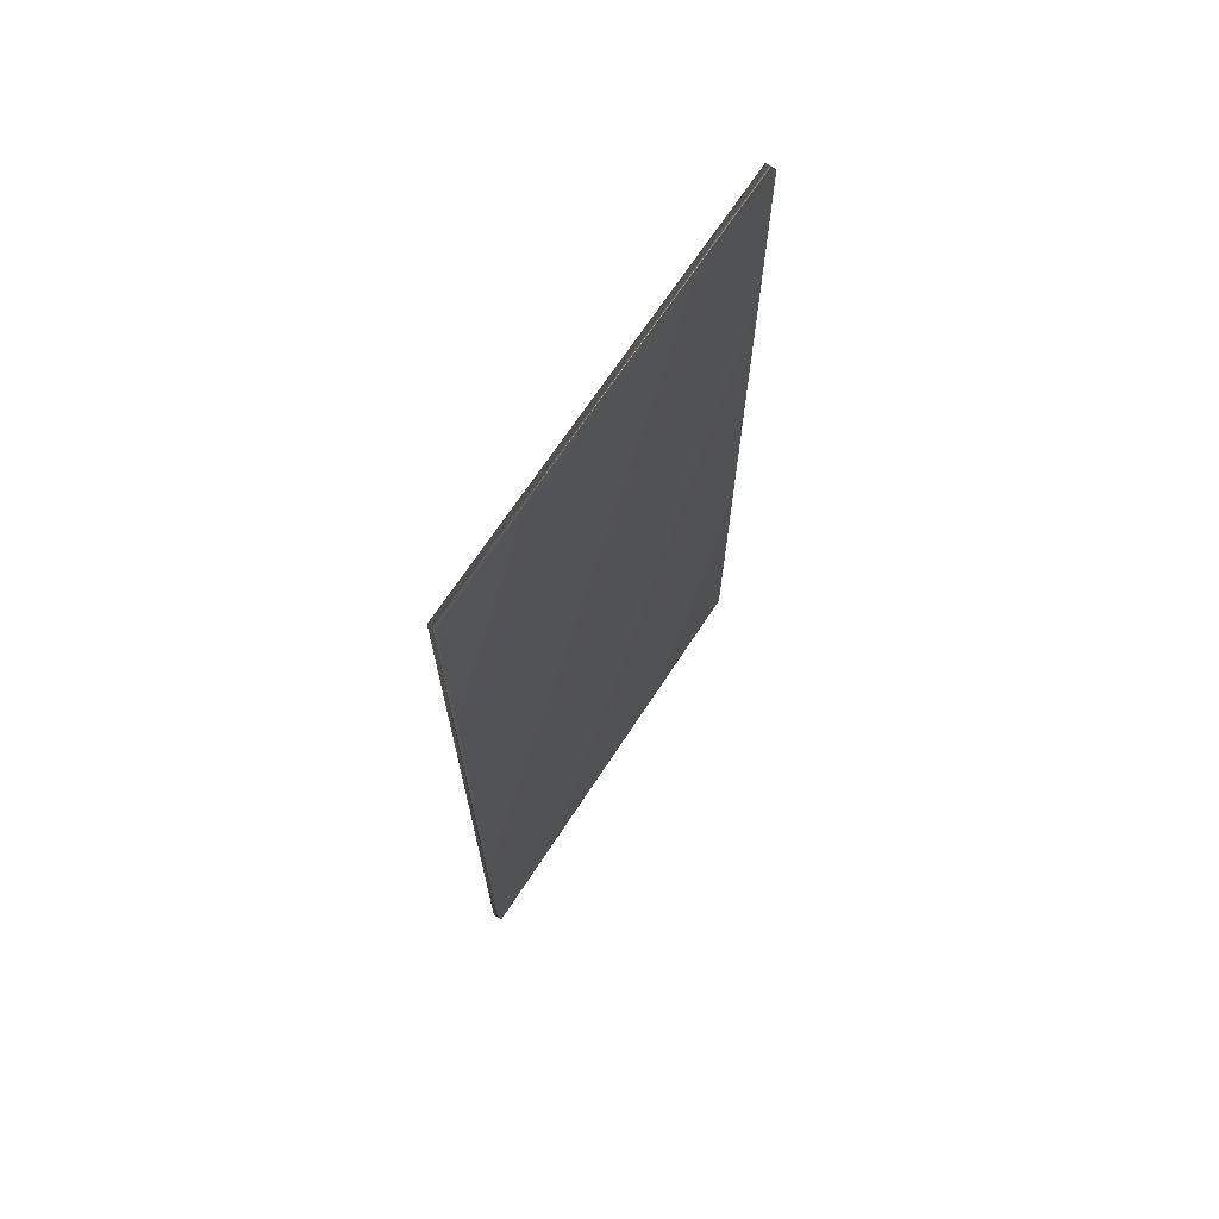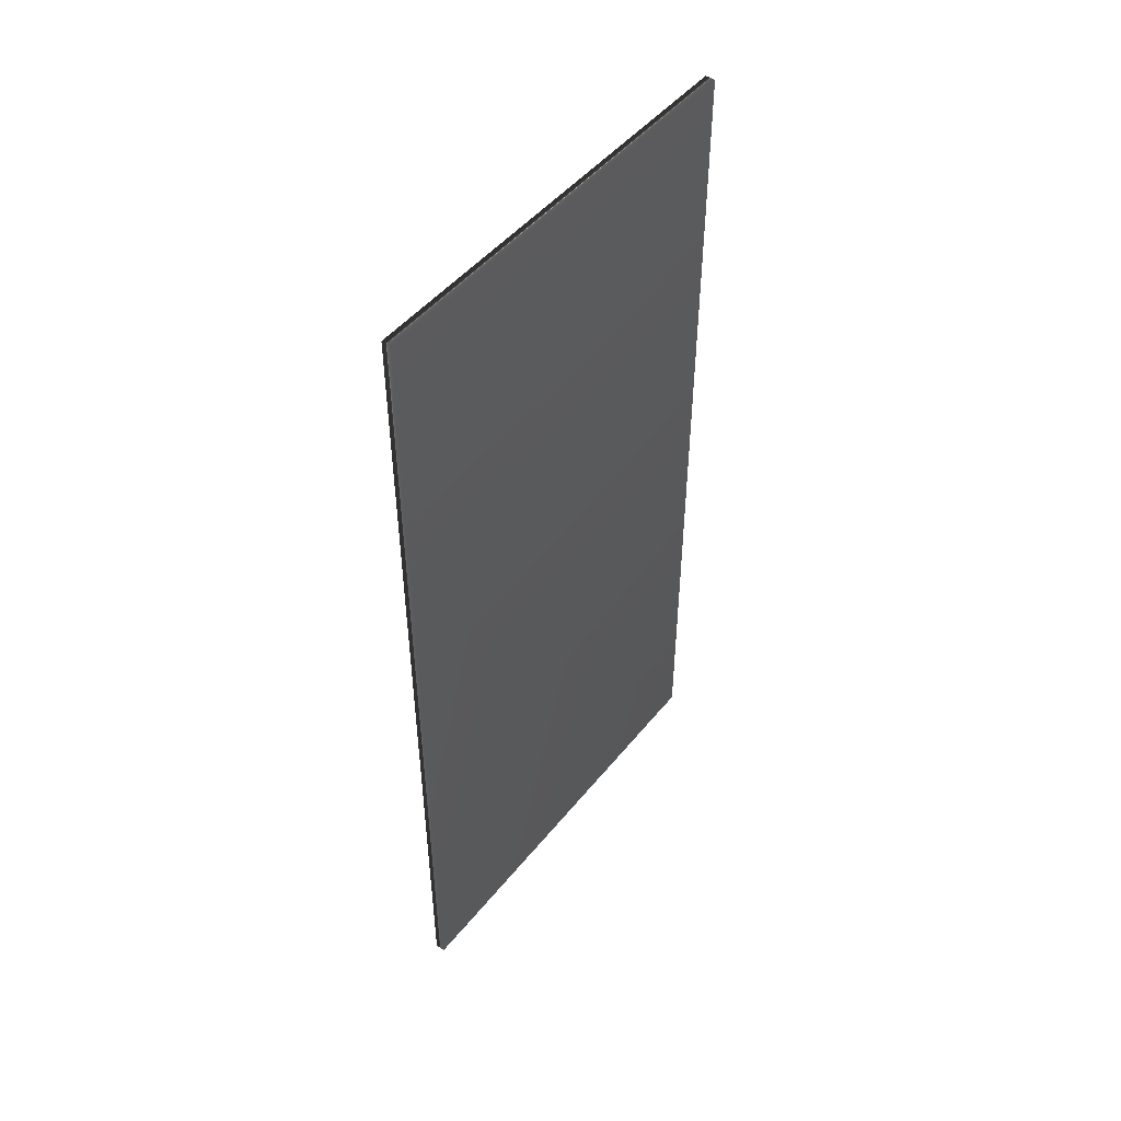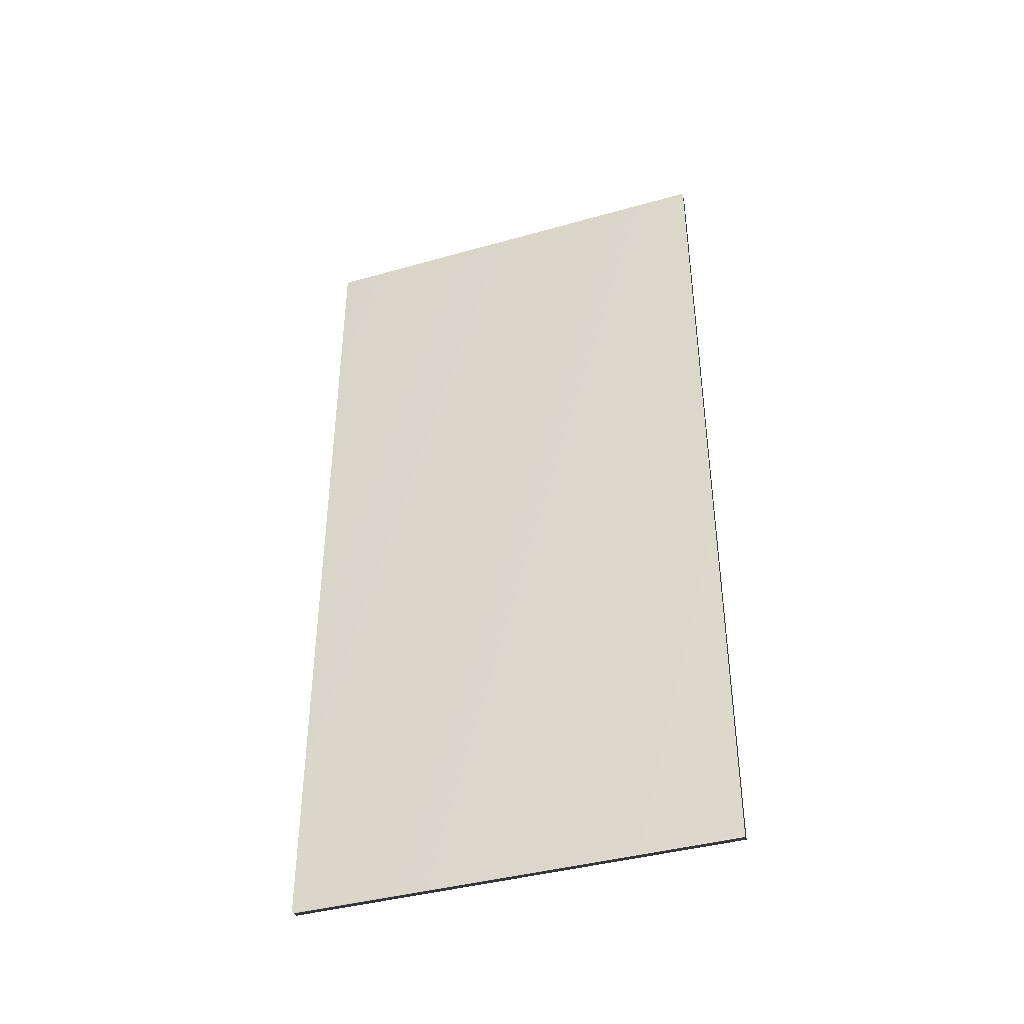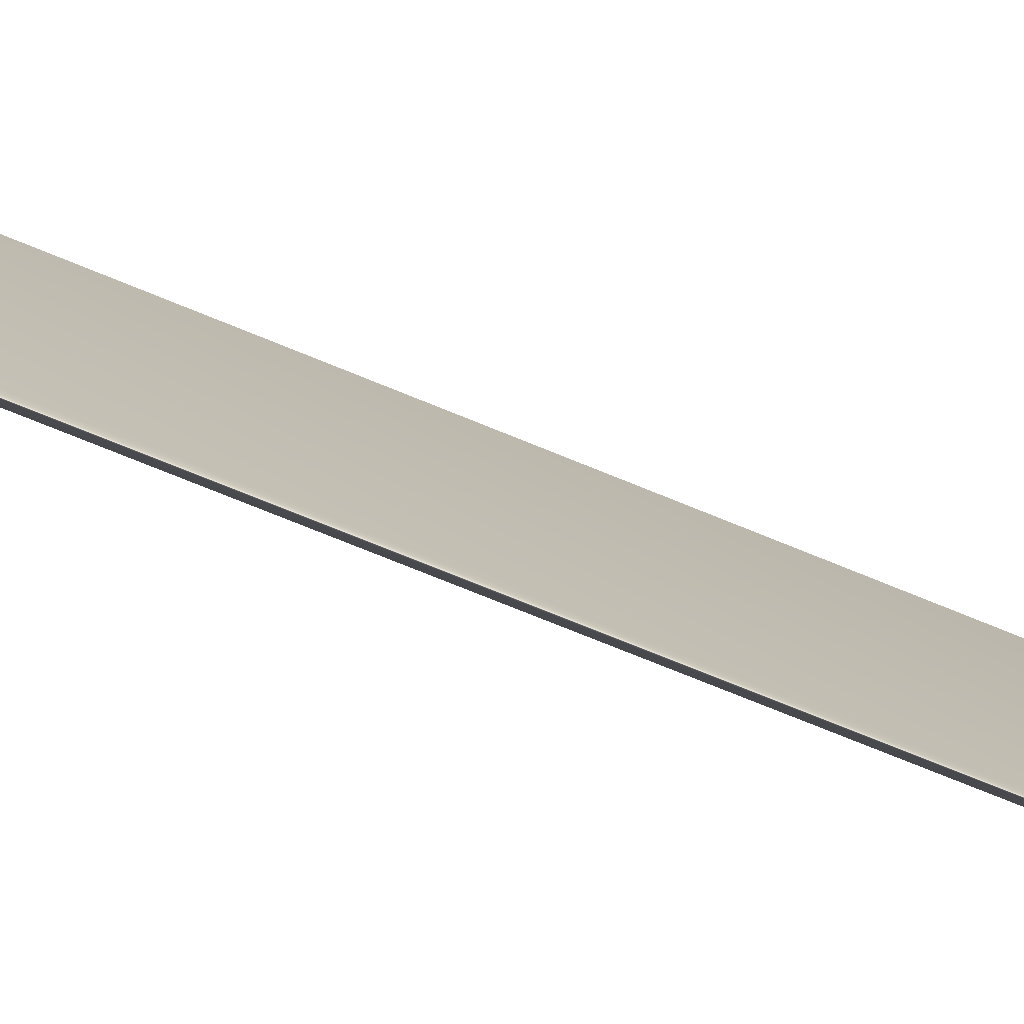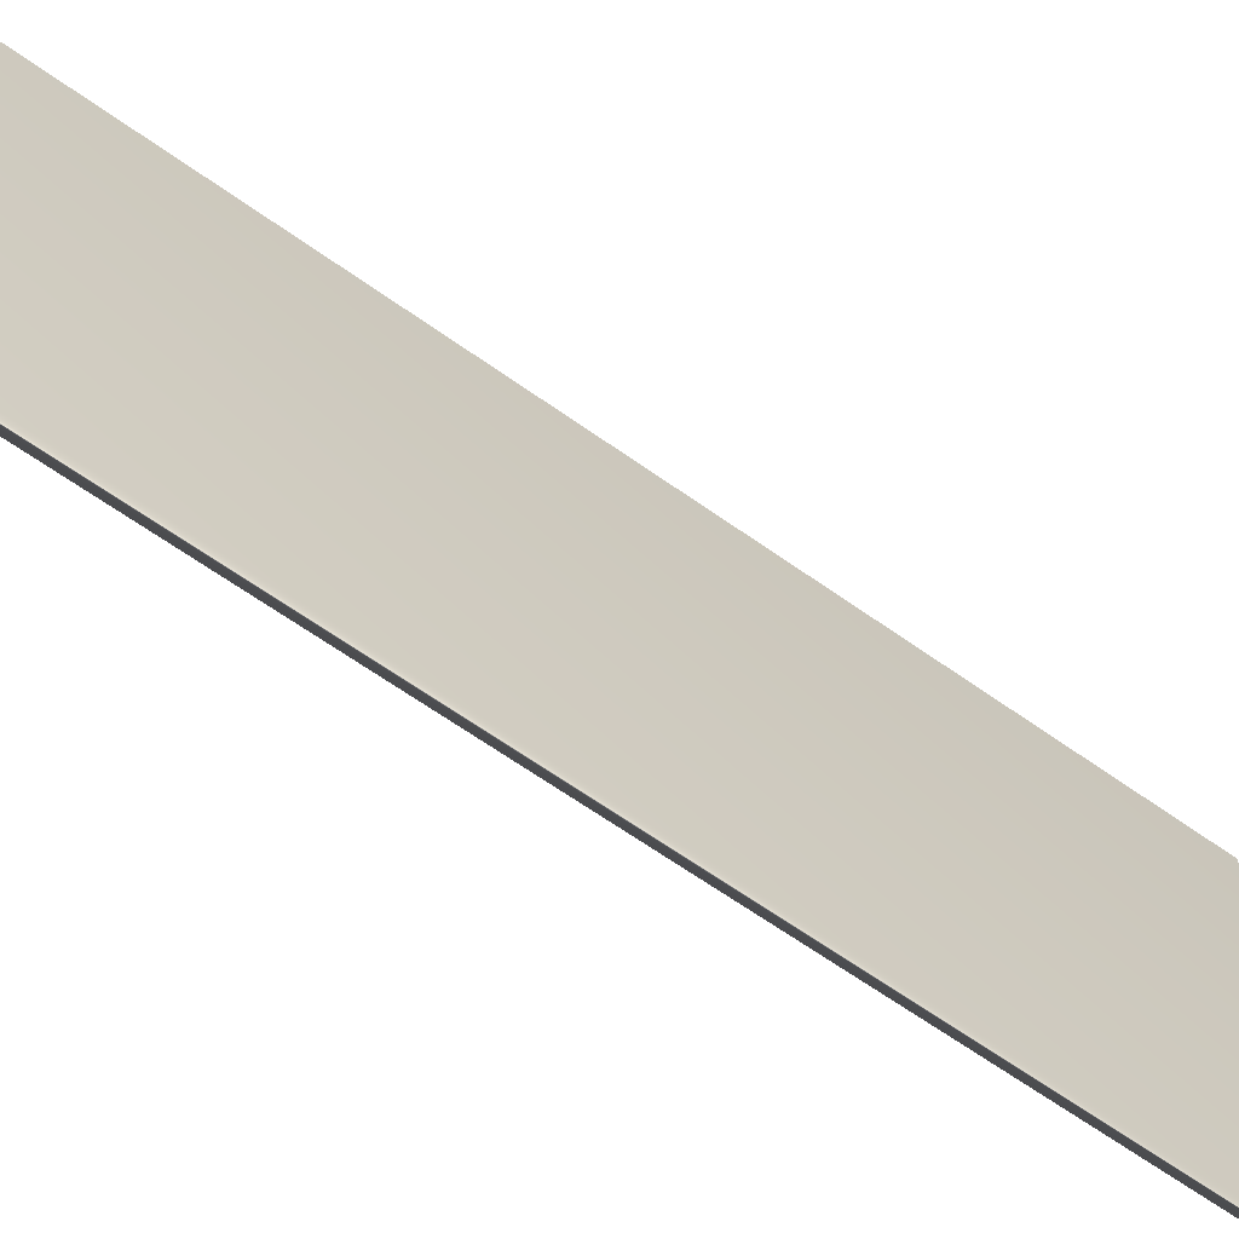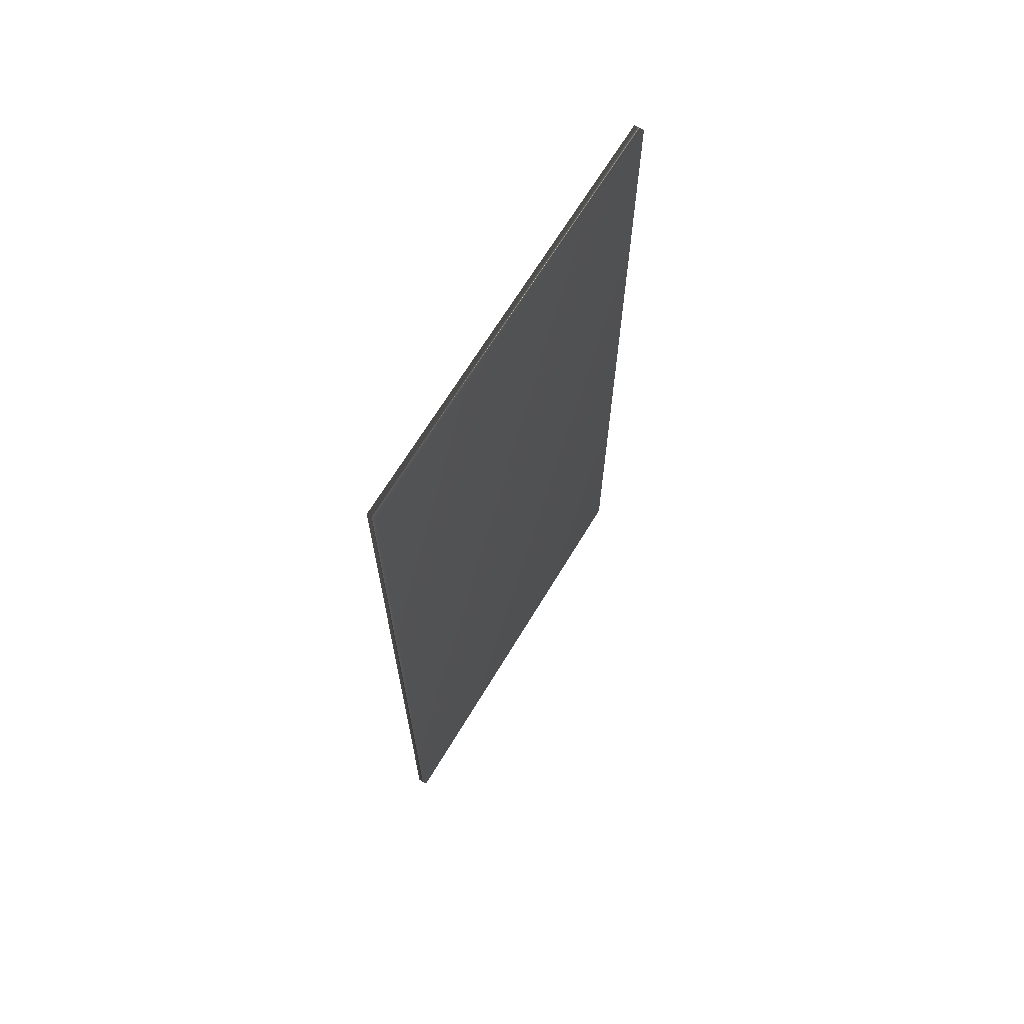
<metadata>
{"format":"obj","ext":"obj","renderer":"f3d","projection":"perspective","resolution":1024,"background":"white","views":[{"elev":68.8,"azim":-146.8,"up":"+Y"},{"elev":47.9,"azim":-143.1,"up":"+Y"},{"elev":-40.2,"azim":-70.8,"up":"+Y"},{"elev":-77.8,"azim":68.1,"up":"+Z"},{"elev":-66.2,"azim":-125.3,"up":"+Z"},{"elev":67.3,"azim":31.1,"up":"+Y"}]}
</metadata>
<code>
v 51.58 46.46 -5.734
v 51.58 39.04 -5.734
v 51.66 46.46 -5.734
v 51.66 39.04 -5.734
v 51.66 39.04 -9.442
v 51.66 46.46 -9.442
v 51.58 46.46 -9.442
v 51.58 39.04 -9.442
f 1 2 3
f 3 2 4
f 5 6 4
f 4 6 3
f 7 1 6
f 6 1 3
f 2 8 4
f 4 8 5
f 2 1 8
f 8 1 7
f 8 7 5
f 5 7 6

</code>
